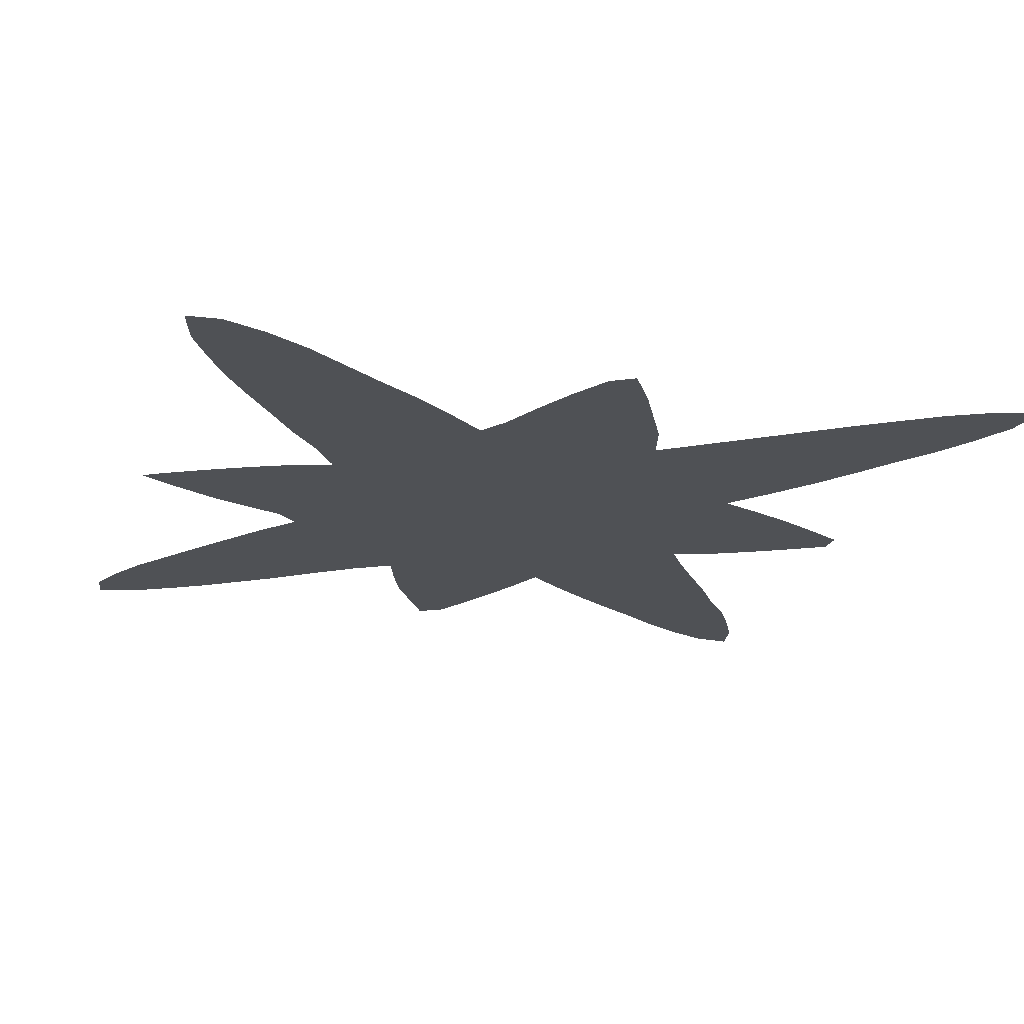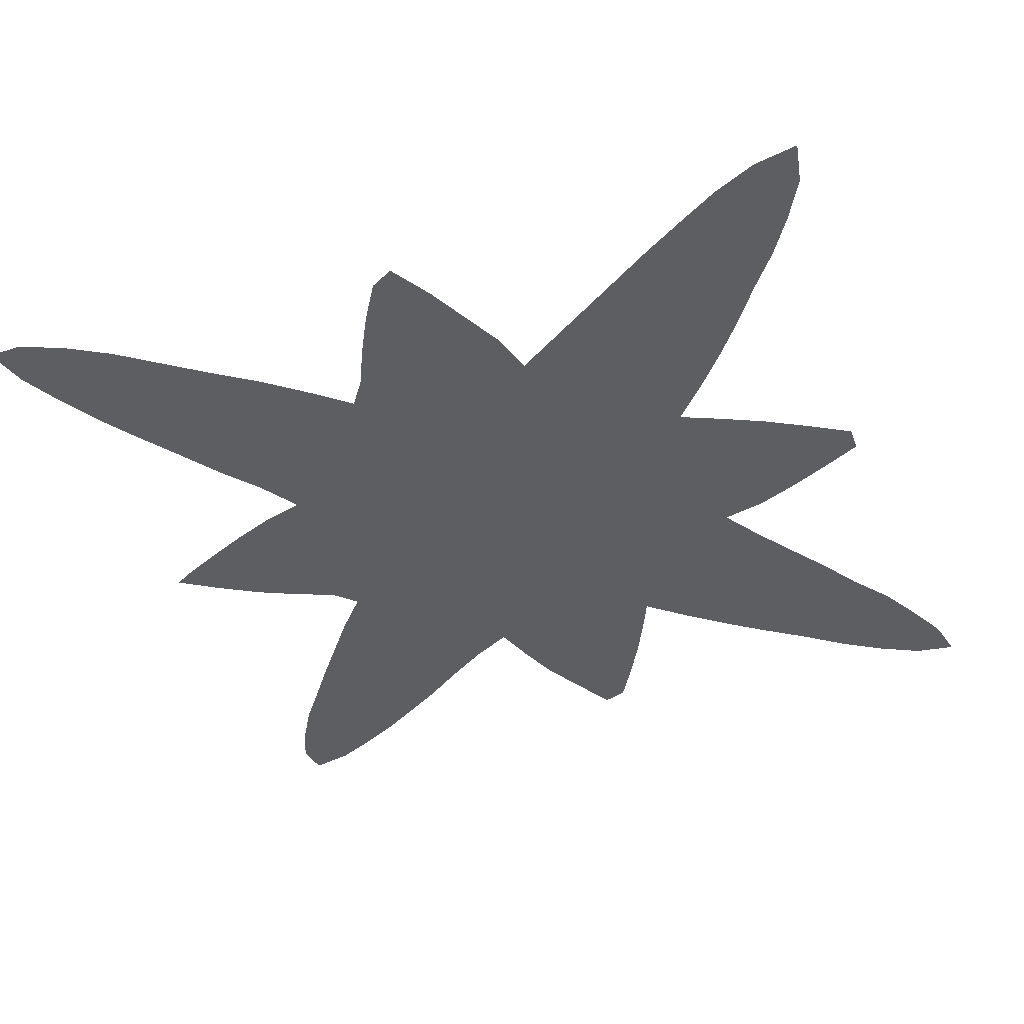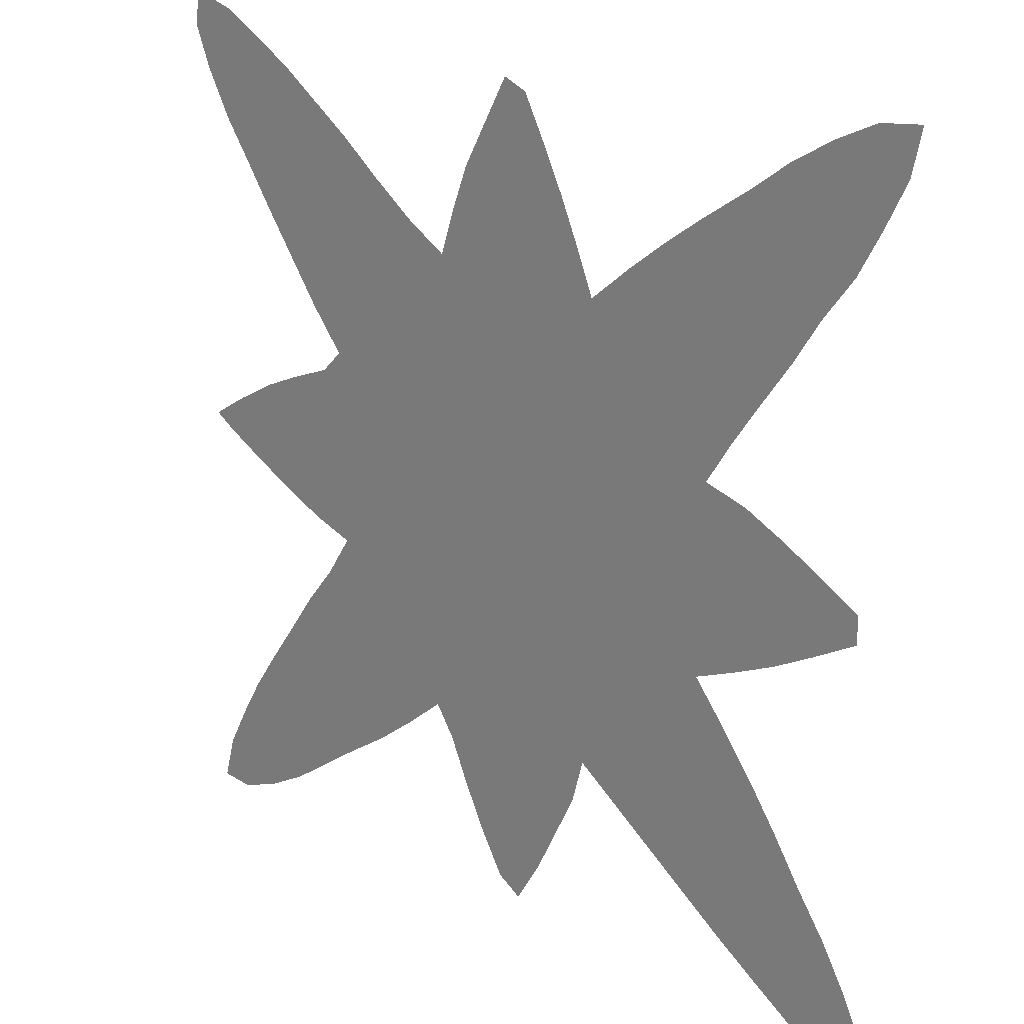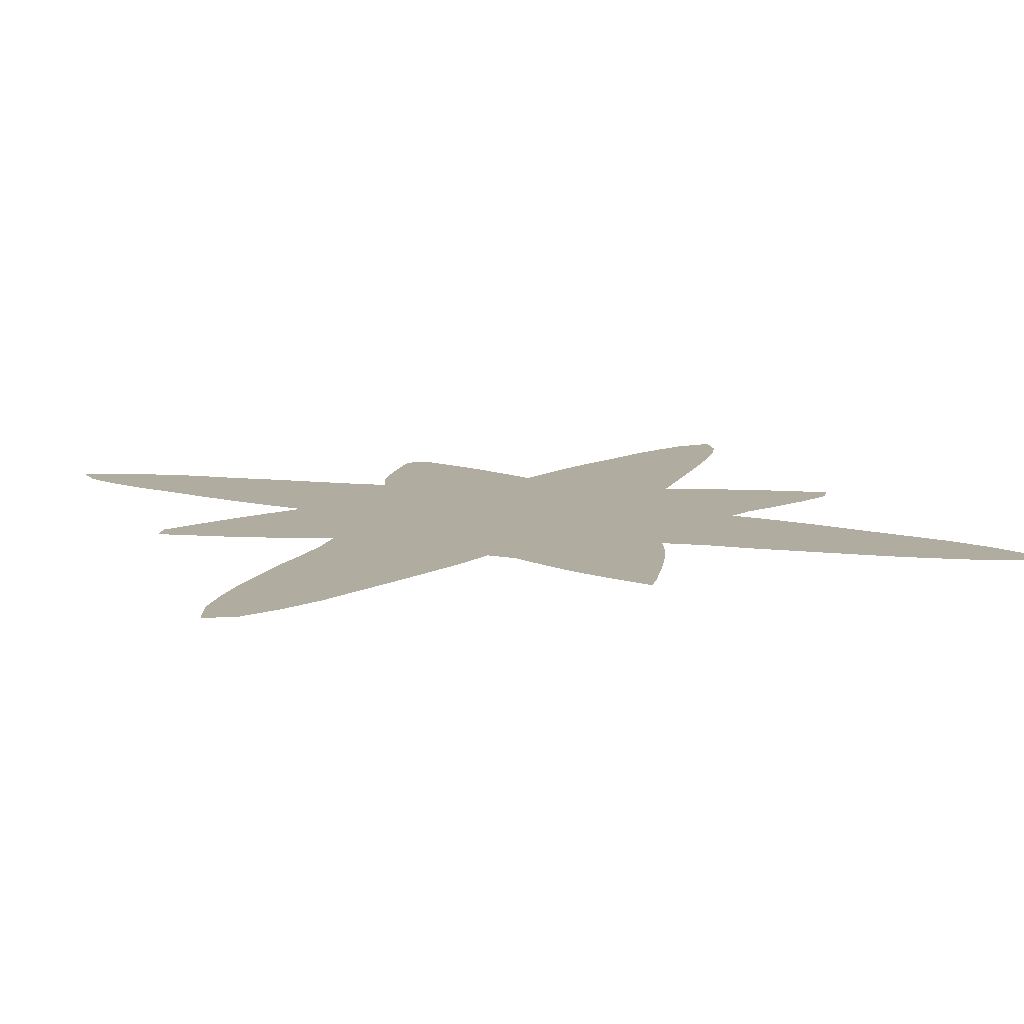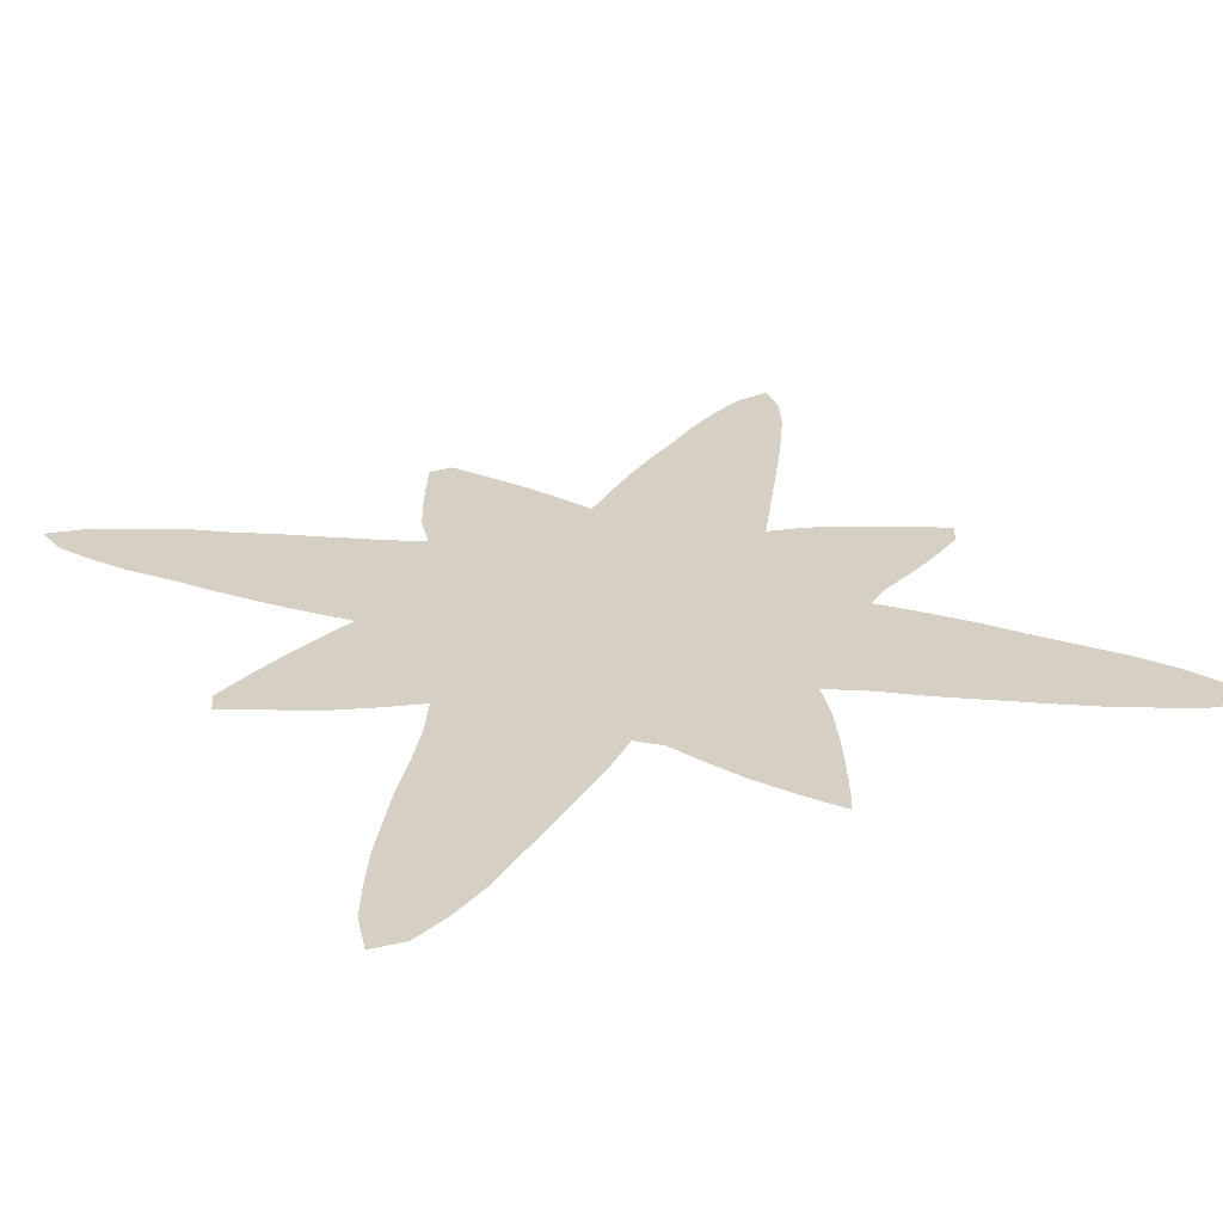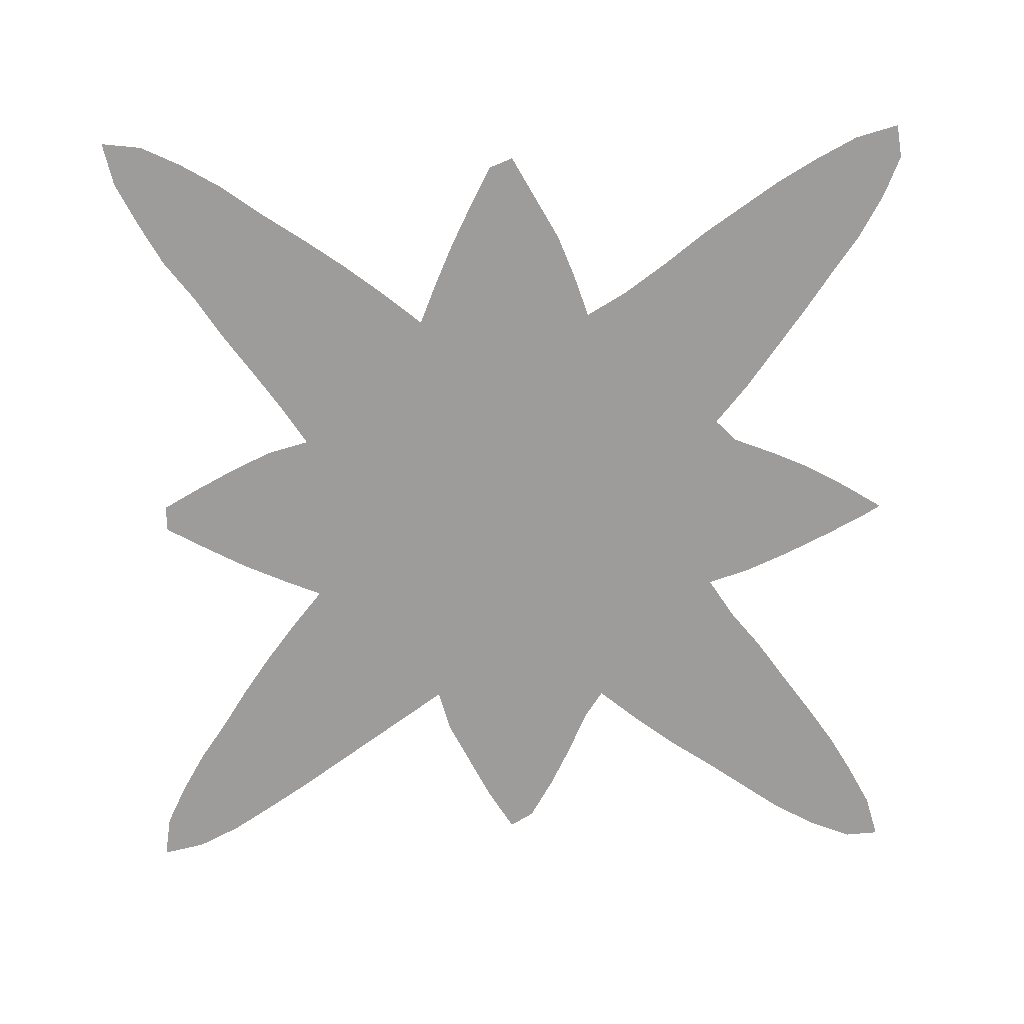
<metadata>
{"format":"obj","ext":"obj","renderer":"f3d","projection":"perspective","resolution":1024,"background":"white","views":[{"elev":-19.7,"azim":-16.3,"up":"+Z"},{"elev":-38.9,"azim":18.8,"up":"+Z"},{"elev":21.1,"azim":43.7,"up":"+Y"},{"elev":10.1,"azim":-108.4,"up":"+Z"},{"elev":26.1,"azim":-117.9,"up":"+Z"},{"elev":-70.0,"azim":-178.8,"up":"+Z"}]}
</metadata>
<code>
v 0.01409 0.4986 0
v 0.05915 0.5268 0
v 0.1099 0.5549 0
v 0.1549 0.5746 0
v 0.2056 0.5944 0
v 0.231 0.6197 0
v 0.1915 0.6676 0
v 0.1549 0.7183 0
v 0.1183 0.769 0
v 0.08732 0.8141 0
v 0.05352 0.862 0
v 0.02535 0.9127 0
v 0.005634 0.9606 0
v 0.01127 1 0
v 0.06197 0.9859 0
v 0.1099 0.9606 0
v 0.1578 0.9324 0
v 0.2028 0.9014 0
v 0.2479 0.8704 0
v 0.2986 0.831 0
v 0.3493 0.7944 0
v 0.3972 0.7662 0
v 0.4141 0.8169 0
v 0.4338 0.8676 0
v 0.462 0.9183 0
v 0.4901 0.969 0
v 0.5183 0.9577 0
v 0.5437 0.9099 0
v 0.569 0.8591 0
v 0.5916 0.8085 0
v 0.6113 0.7606 0
v 0.6592 0.8 0
v 0.707 0.8366 0
v 0.7549 0.8704 0
v 0.8056 0.9042 0
v 0.8563 0.9408 0
v 0.9042 0.969 0
v 0.9521 0.9916 0
v 1 0.9972 0
v 0.9887 0.9465 0
v 0.9634 0.8958 0
v 0.9352 0.8451 0
v 0.8986 0.7972 0
v 0.8676 0.7493 0
v 0.831 0.6986 0
v 0.7972 0.6507 0
v 0.7662 0.6028 0
v 0.8169 0.5887 0
v 0.8648 0.5662 0
v 0.9127 0.5409 0
v 0.9577 0.5155 0
v 0.9577 0.4845 0
v 0.907 0.4563 0
v 0.8591 0.431 0
v 0.8085 0.4084 0
v 0.7606 0.3887 0
v 0.8 0.3408 0
v 0.8366 0.293 0
v 0.8704 0.2451 0
v 0.9014 0.1972 0
v 0.9352 0.1493 0
v 0.9634 0.1014 0
v 0.9887 0.0507 0
v 0.9972 0 0
v 0.9465 0.01127 0
v 0.8958 0.03662 0
v 0.8479 0.06761 0
v 0.7972 0.1014 0
v 0.7493 0.1352 0
v 0.7014 0.169 0
v 0.6535 0.2028 0
v 0.6056 0.2366 0
v 0.5916 0.1859 0
v 0.5662 0.1352 0
v 0.5409 0.08451 0
v 0.5099 0.0338 0
v 0.4817 0.0507 0
v 0.4535 0.09859 0
v 0.4282 0.1493 0
v 0.4056 0.2 0
v 0.3831 0.2338 0
v 0.3352 0.1944 0
v 0.2873 0.1578 0
v 0.2366 0.1239 0
v 0.1887 0.09014 0
v 0.1409 0.05634 0
v 0.09014 0.02817 0
v 0.03944 0.008451 0
v 0 0.01127 0
v 0.01409 0.06197 0
v 0.03944 0.1099 0
v 0.06761 0.1578 0
v 0.09859 0.2028 0
v 0.1352 0.2535 0
v 0.169 0.3014 0
v 0.2056 0.3465 0
v 0.2366 0.3944 0
v 0.1859 0.4113 0
v 0.1352 0.4338 0
v 0.08451 0.4592 0
v 0.03662 0.4845 0
f 56 72 71
f 63 65 64
f 58 70 69
f 58 69 59
f 56 71 57
f 57 71 70
f 57 70 58
f 60 68 67
f 59 69 68
f 59 68 60
f 60 67 61
f 88 90 89
f 87 90 88
f 87 91 90
f 8 20 19
f 31 56 47
f 47 56 55
f 61 67 66
f 10 17 11
f 8 19 9
f 75 77 76
f 72 80 73
f 75 78 77
f 74 78 75
f 22 31 30
f 22 30 23
f 35 43 42
f 49 54 53
f 61 66 62
f 62 65 63
f 62 66 65
f 11 16 12
f 11 17 16
f 10 18 17
f 9 19 18
f 9 18 10
f 7 20 8
f 3 99 4
f 72 81 80
f 81 96 82
f 74 79 78
f 73 80 79
f 73 79 74
f 7 21 20
f 6 22 21
f 6 21 7
f 37 41 40
f 34 43 35
f 32 45 33
f 24 28 25
f 12 15 13
f 12 16 15
f 13 15 14
f 85 92 86
f 86 92 91
f 86 91 87
f 2 100 3
f 3 100 99
f 4 98 5
f 4 99 98
f 83 94 84
f 35 42 36
f 36 42 41
f 36 41 37
f 38 40 39
f 37 40 38
f 32 46 45
f 31 47 46
f 31 46 32
f 34 44 43
f 33 44 34
f 33 45 44
f 24 29 28
f 23 29 24
f 23 30 29
f 25 27 26
f 25 28 27
f 1 101 2
f 2 101 100
f 81 97 96
f 6 97 22
f 5 97 6
f 5 98 97
f 72 97 81
f 22 97 31
f 56 97 72
f 31 97 56
f 83 95 94
f 82 95 83
f 82 96 95
f 84 93 85
f 84 94 93
f 85 93 92
f 47 55 48
f 48 55 54
f 48 54 49
f 49 53 50
f 50 52 51
f 50 53 52

</code>
